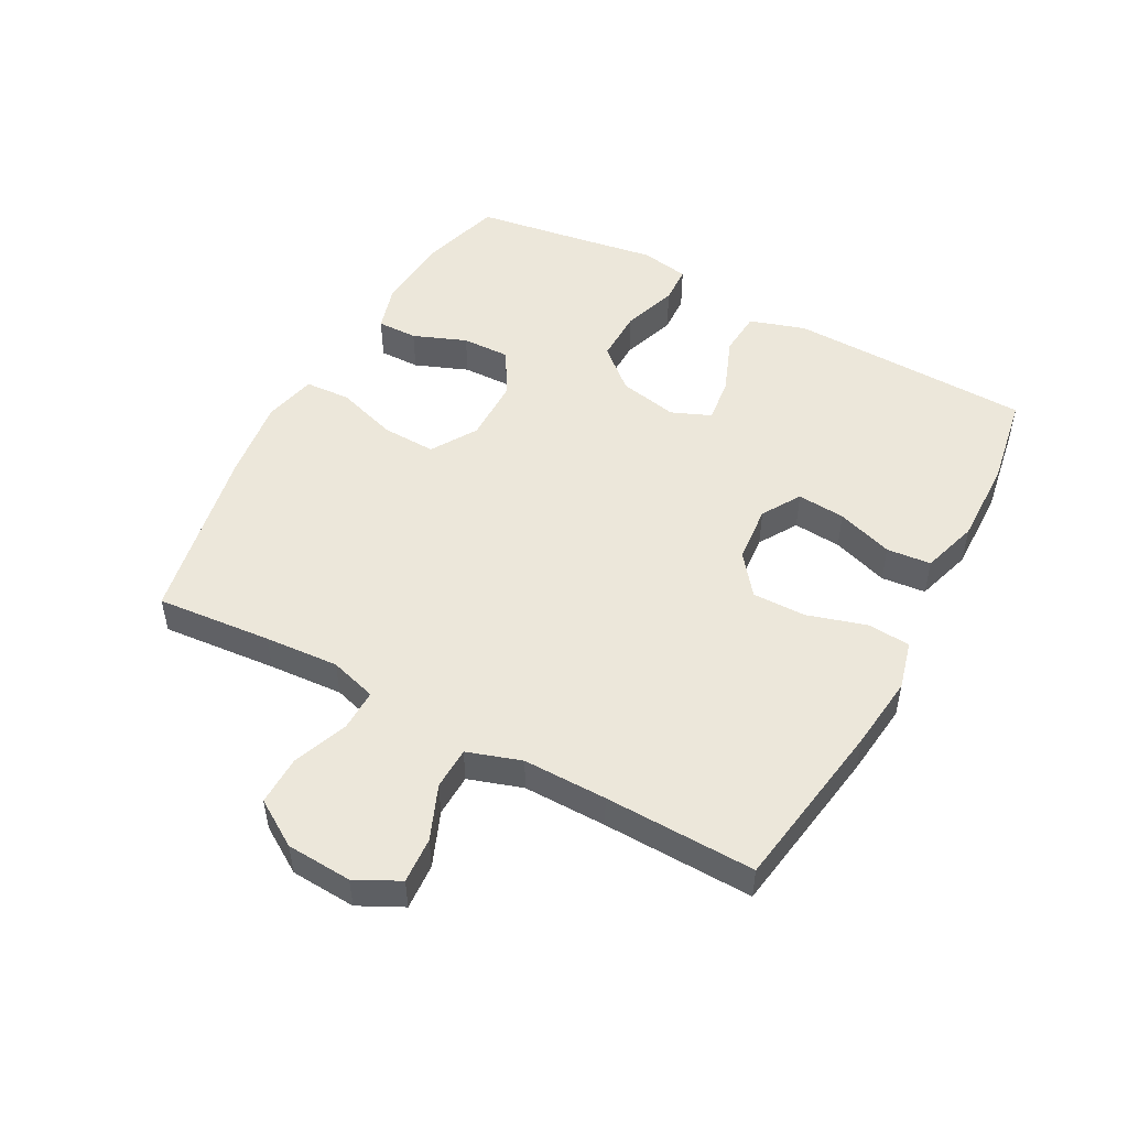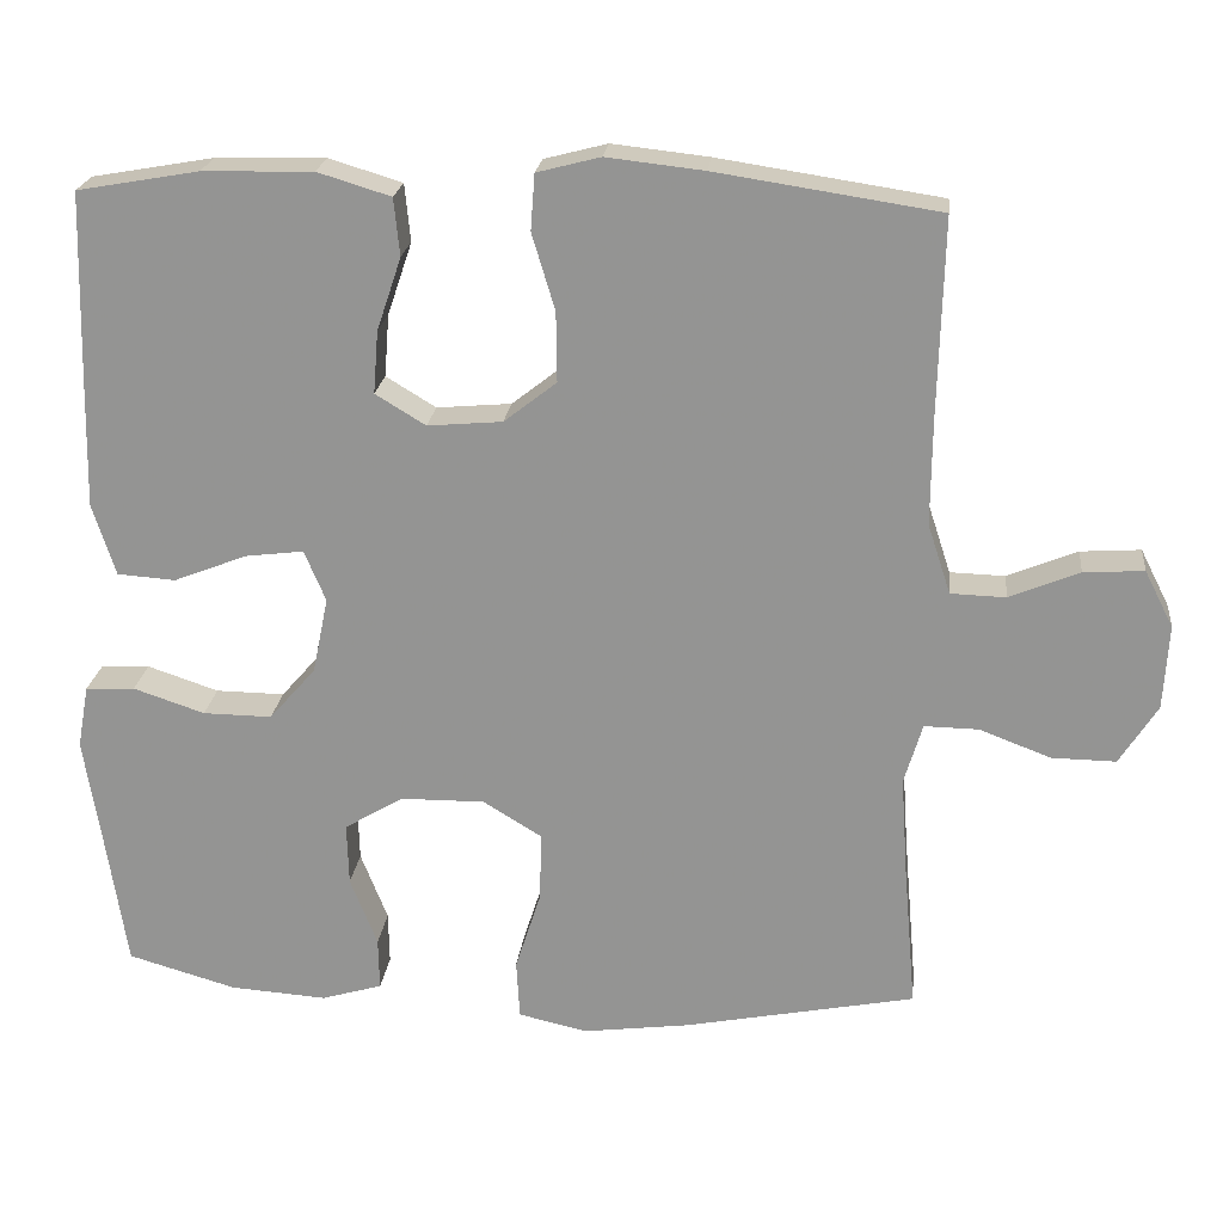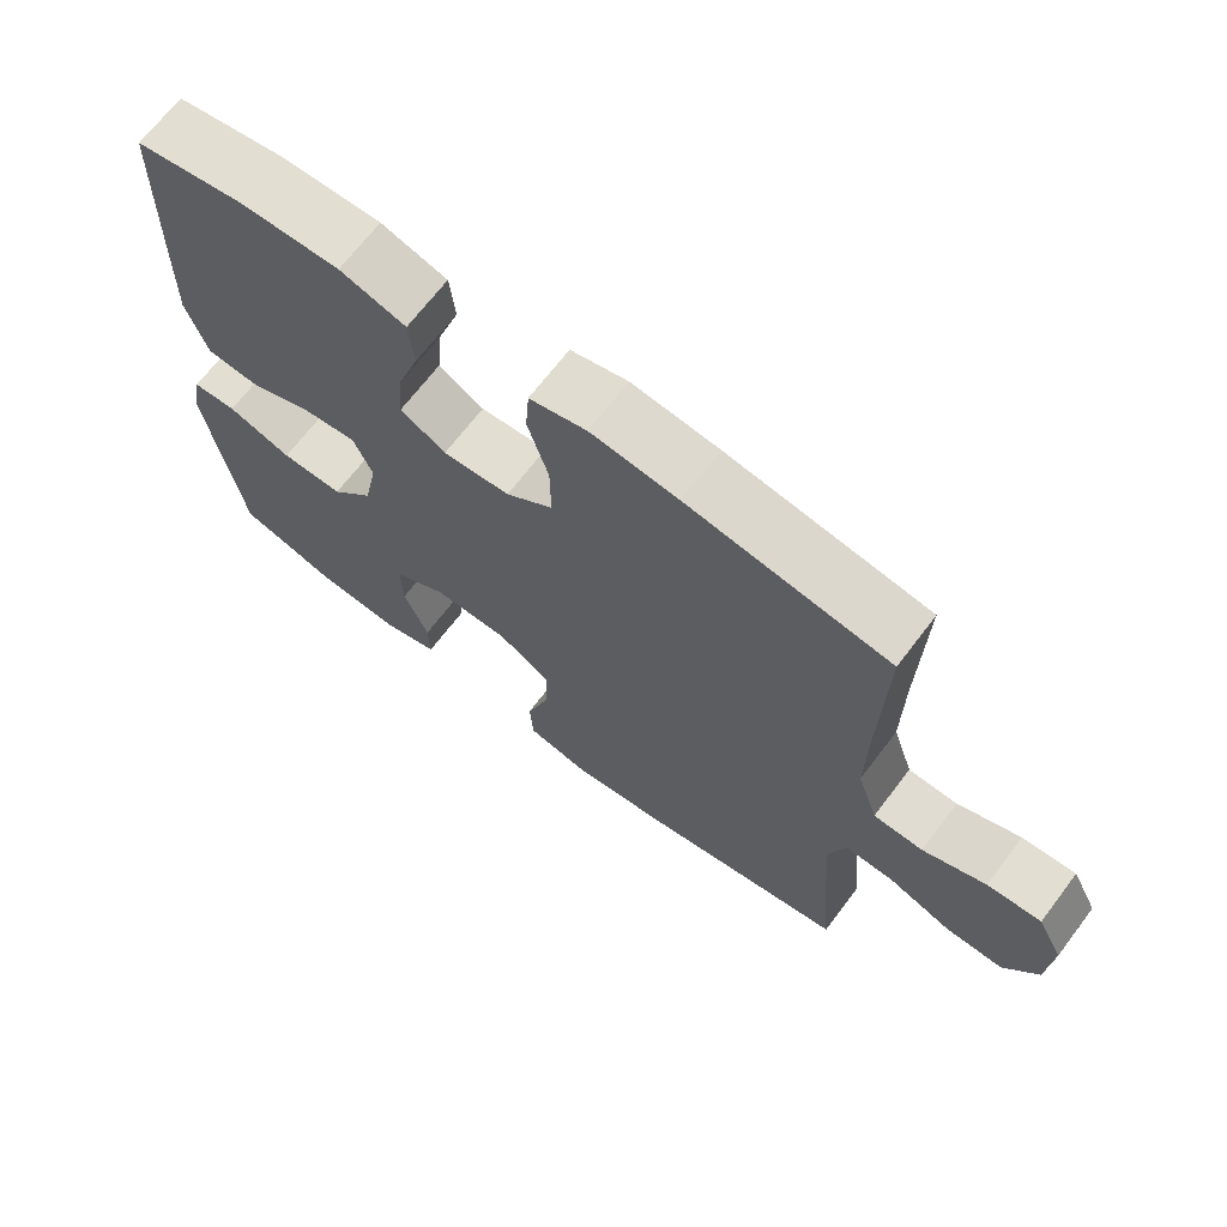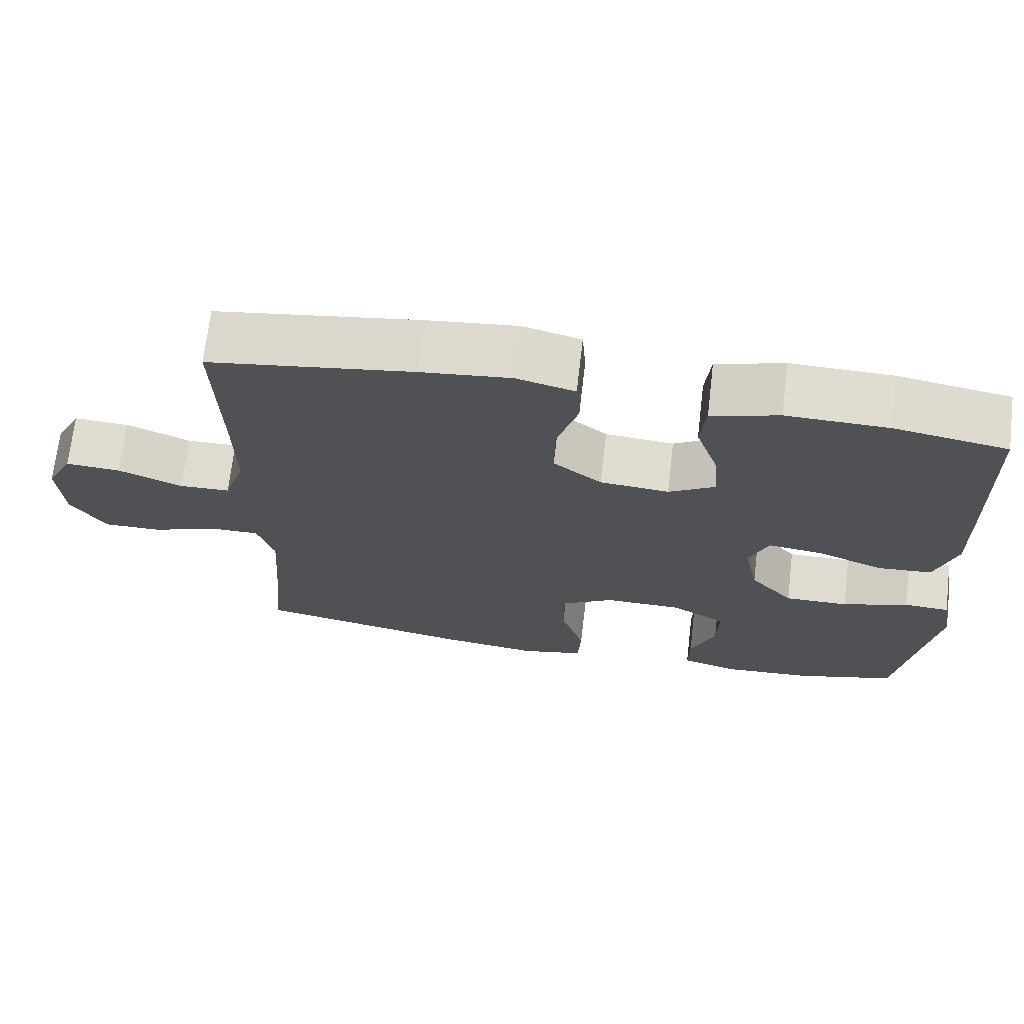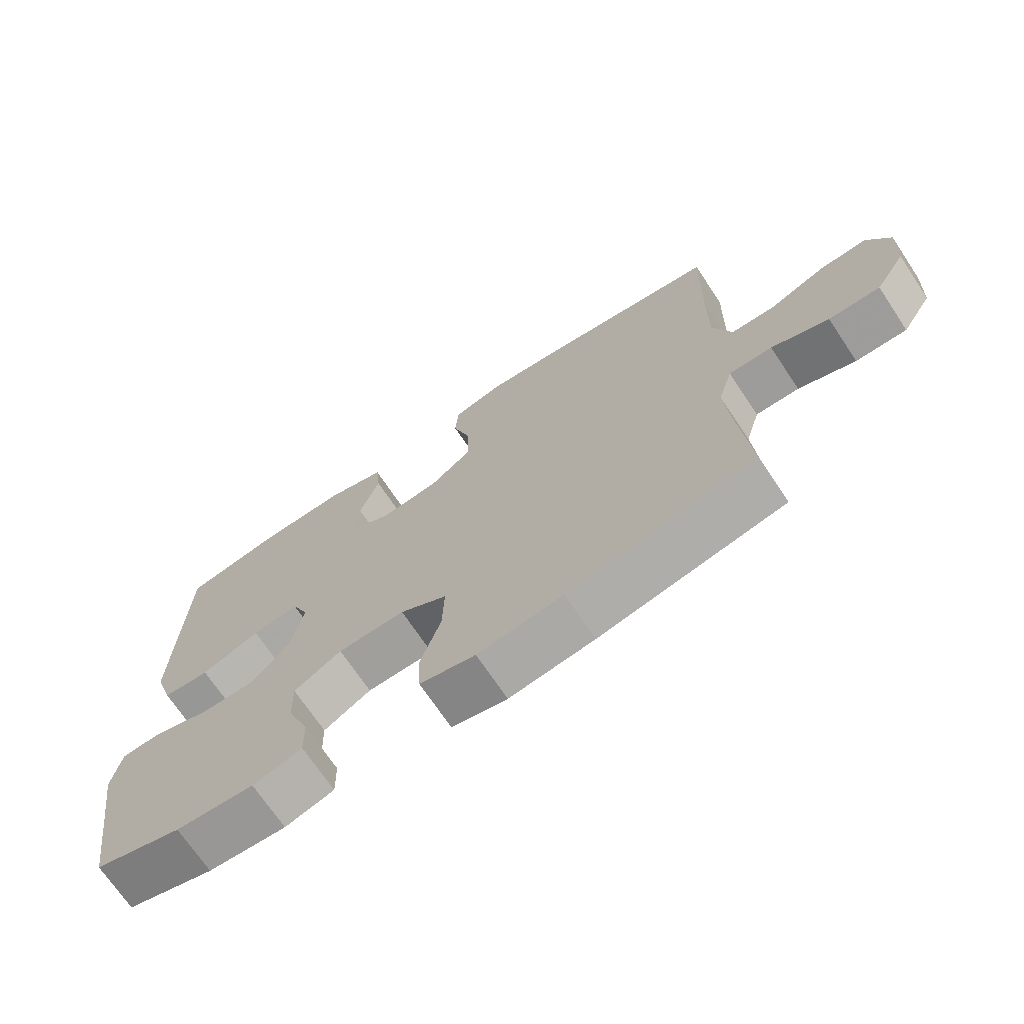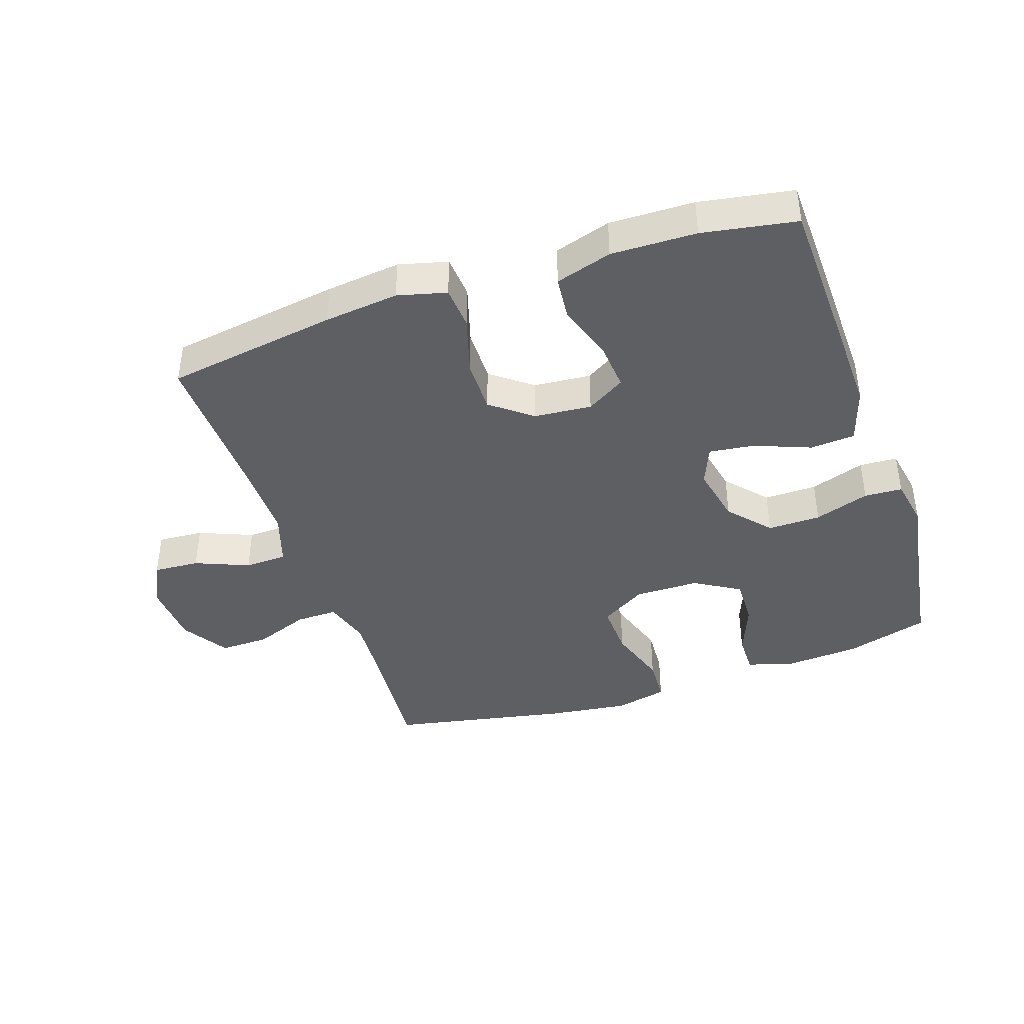
<metadata>
{"format":"obj","ext":"obj","renderer":"f3d","projection":"perspective","resolution":1024,"background":"white","views":[{"elev":50.3,"azim":-61.5,"up":"+Y"},{"elev":21.9,"azim":-173.7,"up":"+Z"},{"elev":68.4,"azim":-142.8,"up":"+Z"},{"elev":69.7,"azim":6.7,"up":"+Z"},{"elev":-70.8,"azim":-146.2,"up":"+Z"},{"elev":-41.2,"azim":18.8,"up":"+Y"}]}
</metadata>
<code>
v -0.5 0.07 0.5
v -0.229 0.07 0.541
v -0.111 0.07 0.554
v -0.034 0.07 0.534
v -0.029 0.07 0.466
v -0.057 0.07 0.373
v -0.058 0.07 0.288
v 0.006 0.07 0.238
v 0.097 0.07 0.23
v 0.158 0.07 0.267
v 0.152 0.07 0.343
v 0.122 0.07 0.432
v 0.129 0.07 0.502
v 0.218 0.07 0.529
v 0.352 0.07 0.526
v 0.5 0.07 0.5
v 0.507 0.07 0.251
v 0.51 0.07 0.115
v 0.482 0.07 0.027
v 0.411 0.07 0.022
v 0.322 0.07 0.057
v 0.251 0.07 0.066
v 0.225 0.07 0.004
v 0.244 0.07 -0.089
v 0.301 0.07 -0.154
v 0.385 0.07 -0.153
v 0.472 0.07 -0.124
v 0.532 0.07 -0.127
v 0.546 0.07 -0.204
v 0.527 0.07 -0.323
v 0.5 0.07 -0.5
v 0.368 0.07 -0.538
v 0.25 0.07 -0.546
v 0.176 0.07 -0.524
v 0.177 0.07 -0.46
v 0.21 0.07 -0.376
v 0.212 0.07 -0.3
v 0.14 0.07 -0.257
v 0.038 0.07 -0.256
v -0.034 0.07 -0.3
v -0.031 0.07 -0.385
v 0 0.07 -0.482
v -0.004 0.07 -0.554
v -0.088 0.07 -0.573
v -0.217 0.07 -0.556
v -0.5 0.07 -0.5
v -0.484 0.07 -0.318
v -0.476 0.07 -0.201
v -0.498 0.07 -0.127
v -0.564 0.07 -0.128
v -0.651 0.07 -0.161
v -0.729 0.07 -0.162
v -0.775 0.07 -0.089
v -0.781 0.07 0.014
v -0.746 0.07 0.083
v -0.673 0.07 0.078
v -0.588 0.07 0.043
v -0.521 0.07 0.045
v -0.493 0.07 0.13
v -0.494 0.07 0.262
v -0.5 0 0.5
v -0.229 0 0.541
v -0.111 0 0.554
v -0.034 0 0.534
v -0.029 0 0.466
v -0.057 0 0.373
v -0.058 0 0.288
v 0.006 0 0.238
v 0.097 0 0.23
v 0.158 0 0.267
v 0.152 0 0.343
v 0.122 0 0.432
v 0.129 0 0.502
v 0.218 0 0.529
v 0.352 0 0.526
v 0.5 0 0.5
v 0.507 0 0.251
v 0.51 0 0.115
v 0.482 0 0.027
v 0.411 0 0.022
v 0.322 0 0.057
v 0.251 0 0.066
v 0.225 0 0.004
v 0.244 0 -0.089
v 0.301 0 -0.154
v 0.385 0 -0.153
v 0.472 0 -0.124
v 0.532 0 -0.127
v 0.546 0 -0.204
v 0.527 0 -0.323
v 0.5 0 -0.5
v 0.368 0 -0.538
v 0.25 0 -0.546
v 0.176 0 -0.524
v 0.177 0 -0.46
v 0.21 0 -0.376
v 0.212 0 -0.3
v 0.14 0 -0.257
v 0.038 0 -0.256
v -0.034 0 -0.3
v -0.031 0 -0.385
v 0 0 -0.482
v -0.004 0 -0.554
v -0.088 0 -0.573
v -0.217 0 -0.556
v -0.5 0 -0.5
v -0.484 0 -0.318
v -0.476 0 -0.201
v -0.498 0 -0.127
v -0.564 0 -0.128
v -0.651 0 -0.161
v -0.729 0 -0.162
v -0.775 0 -0.089
v -0.781 0 0.014
v -0.746 0 0.083
v -0.673 0 0.078
v -0.588 0 0.043
v -0.521 0 0.045
v -0.493 0 0.13
v -0.494 0 0.262
f 55 56 57
f 54 55 57
f 53 54 57
f 52 53 57
f 51 52 57
f 50 51 57
f 49 50 57 58
f 48 49 58 59
f 45 46 47
f 44 45 47
f 43 44 47
f 42 43 47
f 41 42 47
f 40 41 47 48
f 48 59 60
f 40 48 60
f 39 40 60
f 34 35 36
f 33 34 36
f 32 33 36
f 31 32 36
f 30 31 36
f 30 36 37
f 29 30 37
f 28 29 37
f 27 28 37
f 26 27 37
f 25 26 37 38
f 19 20 21
f 18 19 21
f 17 18 21
f 16 17 21
f 15 16 21
f 14 15 21
f 13 14 21
f 12 13 21
f 11 12 21
f 10 11 21 22
f 9 10 22 23
f 4 5 6
f 3 4 6
f 2 3 6
f 1 2 6
f 60 1 6
f 60 6 7
f 38 39 60
f 25 38 60
f 24 25 60
f 23 24 60
f 9 23 60
f 8 9 60
f 7 8 60
f 117 116 115
f 117 115 114
f 117 114 113
f 117 113 112
f 117 112 111
f 117 111 110
f 118 117 110 109
f 119 118 109 108
f 107 106 105
f 107 105 104
f 107 104 103
f 107 103 102
f 107 102 101
f 108 107 101 100
f 120 119 108
f 120 108 100
f 120 100 99
f 96 95 94
f 96 94 93
f 96 93 92
f 96 92 91
f 96 91 90
f 97 96 90
f 97 90 89
f 97 89 88
f 97 88 87
f 97 87 86
f 98 97 86 85
f 81 80 79
f 81 79 78
f 81 78 77
f 81 77 76
f 81 76 75
f 81 75 74
f 81 74 73
f 81 73 72
f 81 72 71
f 82 81 71 70
f 83 82 70 69
f 66 65 64
f 66 64 63
f 66 63 62
f 66 62 61
f 66 61 120
f 67 66 120
f 120 99 98
f 120 98 85
f 120 85 84
f 120 84 83
f 120 83 69
f 120 69 68
f 120 68 67
f 1 61 62 2
f 2 62 63 3
f 3 63 64 4
f 4 64 65 5
f 5 65 66 6
f 6 66 67 7
f 7 67 68 8
f 8 68 69 9
f 9 69 70 10
f 10 70 71 11
f 11 71 72 12
f 12 72 73 13
f 13 73 74 14
f 14 74 75 15
f 15 75 76 16
f 16 76 77 17
f 17 77 78 18
f 18 78 79 19
f 19 79 80 20
f 20 80 81 21
f 21 81 82 22
f 22 82 83 23
f 23 83 84 24
f 24 84 85 25
f 25 85 86 26
f 26 86 87 27
f 27 87 88 28
f 28 88 89 29
f 29 89 90 30
f 30 90 91 31
f 31 91 92 32
f 32 92 93 33
f 33 93 94 34
f 34 94 95 35
f 35 95 96 36
f 36 96 97 37
f 37 97 98 38
f 38 98 99 39
f 39 99 100 40
f 40 100 101 41
f 41 101 102 42
f 42 102 103 43
f 43 103 104 44
f 44 104 105 45
f 45 105 106 46
f 46 106 107 47
f 47 107 108 48
f 48 108 109 49
f 49 109 110 50
f 50 110 111 51
f 51 111 112 52
f 52 112 113 53
f 53 113 114 54
f 54 114 115 55
f 55 115 116 56
f 56 116 117 57
f 57 117 118 58
f 58 118 119 59
f 59 119 120 60
f 60 120 61 1

</code>
